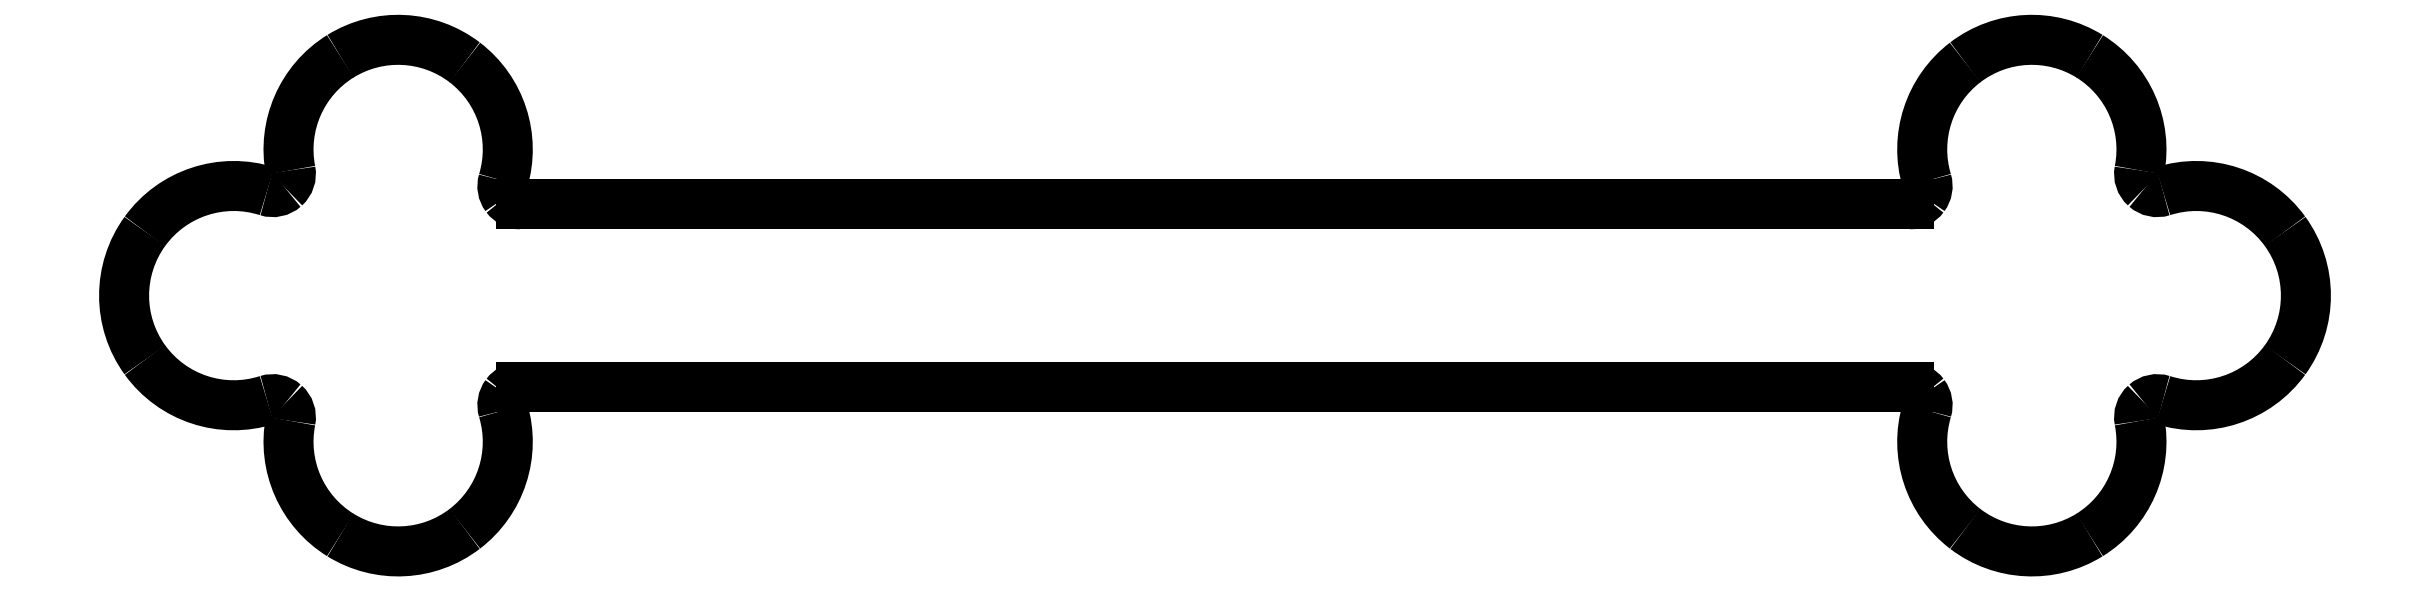
<metadata>
{"format":"dxf","ext":"dxf","renderer":"ezdxf+matplotlib","layout":"modelspace","background":"white","min_lineweight":24,"dpi":150}
</metadata>
<code>
0
SECTION
2
ENTITIES
0
SPLINE
8
0
70
8
71
3
72
8
73
4
74
0
40
0
40
0
40
0
40
0
40
1
40
1
40
1
40
1
10
530.2
20
-82.94
30
0
10
536.7
20
-85.02
30
0
10
543.8
20
-82.68
30
0
10
547.9
20
-77.12
30
0
0
SPLINE
8
0
70
8
71
3
72
8
73
4
74
0
40
0
40
0
40
0
40
0
40
1
40
1
40
1
40
1
10
547.9
20
-77.12
30
0
10
551.9
20
-71.57
30
0
10
551.9
20
-64.06
30
0
10
547.9
20
-58.5
30
0
0
SPLINE
8
0
70
8
71
3
72
8
73
4
74
0
40
0
40
0
40
0
40
0
40
1
40
1
40
1
40
1
10
547.9
20
-58.5
30
0
10
543.8
20
-52.95
30
0
10
536.7
20
-50.6
30
0
10
530.2
20
-52.69
30
0
0
SPLINE
8
0
70
8
71
3
72
8
73
4
74
0
40
0
40
0
40
0
40
0
40
1
40
1
40
1
40
1
10
530.2
20
-52.69
30
0
10
529.3
20
-52.97
30
0
10
528.3
20
-52.77
30
0
10
527.6
20
-52.15
30
0
0
SPLINE
8
0
70
8
71
3
72
8
73
4
74
0
40
0
40
0
40
0
40
0
40
1
40
1
40
1
40
1
10
527.6
20
-52.15
30
0
10
526.9
20
-51.52
30
0
10
526.6
20
-50.58
30
0
10
526.8
20
-49.66
30
0
0
SPLINE
8
0
70
8
71
3
72
8
73
4
74
0
40
0
40
0
40
0
40
0
40
1
40
1
40
1
40
1
10
526.8
20
-49.66
30
0
10
528
20
-43.19
30
0
10
525.2
20
-36.62
30
0
10
519.6
20
-33.15
30
0
0
SPLINE
8
0
70
8
71
3
72
8
73
4
74
0
40
0
40
0
40
0
40
0
40
1
40
1
40
1
40
1
10
519.6
20
-33.15
30
0
10
514
20
-29.68
30
0
10
506.8
20
-30.03
30
0
10
501.6
20
-34.04
30
0
0
SPLINE
8
0
70
8
71
3
72
8
73
4
74
0
40
0
40
0
40
0
40
0
40
1
40
1
40
1
40
1
10
501.6
20
-34.04
30
0
10
496.3
20
-38.04
30
0
10
494.1
20
-44.86
30
0
10
496
20
-51.18
30
0
0
SPLINE
8
0
70
8
71
3
72
8
73
4
74
0
40
0
40
0
40
0
40
0
40
1
40
1
40
1
40
1
10
496
20
-51.18
30
0
10
496.2
20
-51.98
30
0
10
496.1
20
-52.85
30
0
10
495.6
20
-53.52
30
0
0
SPLINE
8
0
70
8
71
3
72
8
73
4
74
0
40
0
40
0
40
0
40
0
40
1
40
1
40
1
40
1
10
495.6
20
-53.52
30
0
10
495.1
20
-54.19
30
0
10
494.3
20
-54.58
30
0
10
493.4
20
-54.58
30
0
0
LINE
8
0
10
493.4
20
-54.58
30
0
11
472.3
21
-54.58
31
0
0
LINE
8
0
10
472.3
20
-54.58
30
0
11
313.5
21
-54.58
31
0
0
LINE
8
0
10
313.5
20
-54.58
30
0
11
292.4
21
-54.58
31
0
0
SPLINE
8
0
70
8
71
3
72
8
73
4
74
0
40
0
40
0
40
0
40
0
40
1
40
1
40
1
40
1
10
292.4
20
-54.58
30
0
10
291.5
20
-54.58
30
0
10
290.7
20
-54.19
30
0
10
290.2
20
-53.52
30
0
0
SPLINE
8
0
70
8
71
3
72
8
73
4
74
0
40
0
40
0
40
0
40
0
40
1
40
1
40
1
40
1
10
290.2
20
-53.52
30
0
10
289.7
20
-52.85
30
0
10
289.6
20
-51.98
30
0
10
289.8
20
-51.18
30
0
0
SPLINE
8
0
70
8
71
3
72
8
73
4
74
0
40
0
40
0
40
0
40
0
40
1
40
1
40
1
40
1
10
289.8
20
-51.18
30
0
10
291.7
20
-44.86
30
0
10
289.5
20
-38.04
30
0
10
284.3
20
-34.04
30
0
0
SPLINE
8
0
70
8
71
3
72
8
73
4
74
0
40
0
40
0
40
0
40
0
40
1
40
1
40
1
40
1
10
284.3
20
-34.04
30
0
10
279
20
-30.03
30
0
10
271.9
20
-29.68
30
0
10
266.3
20
-33.15
30
0
0
SPLINE
8
0
70
8
71
3
72
8
73
4
74
0
40
0
40
0
40
0
40
0
40
1
40
1
40
1
40
1
10
266.3
20
-33.15
30
0
10
260.7
20
-36.62
30
0
10
257.8
20
-43.19
30
0
10
259
20
-49.66
30
0
0
SPLINE
8
0
70
8
71
3
72
8
73
4
74
0
40
0
40
0
40
0
40
0
40
1
40
1
40
1
40
1
10
259
20
-49.66
30
0
10
259.2
20
-50.58
30
0
10
258.9
20
-51.52
30
0
10
258.2
20
-52.15
30
0
0
SPLINE
8
0
70
8
71
3
72
8
73
4
74
0
40
0
40
0
40
0
40
0
40
1
40
1
40
1
40
1
10
258.2
20
-52.15
30
0
10
257.5
20
-52.77
30
0
10
256.5
20
-52.97
30
0
10
255.6
20
-52.69
30
0
0
SPLINE
8
0
70
8
71
3
72
8
73
4
74
0
40
0
40
0
40
0
40
0
40
1
40
1
40
1
40
1
10
255.6
20
-52.69
30
0
10
249.1
20
-50.6
30
0
10
242
20
-52.95
30
0
10
237.9
20
-58.5
30
0
0
SPLINE
8
0
70
8
71
3
72
8
73
4
74
0
40
0
40
0
40
0
40
0
40
1
40
1
40
1
40
1
10
237.9
20
-58.5
30
0
10
233.9
20
-64.06
30
0
10
233.9
20
-71.57
30
0
10
237.9
20
-77.12
30
0
0
SPLINE
8
0
70
8
71
3
72
8
73
4
74
0
40
0
40
0
40
0
40
0
40
1
40
1
40
1
40
1
10
237.9
20
-77.12
30
0
10
242
20
-82.68
30
0
10
249.1
20
-85.02
30
0
10
255.6
20
-82.94
30
0
0
SPLINE
8
0
70
8
71
3
72
8
73
4
74
0
40
0
40
0
40
0
40
0
40
1
40
1
40
1
40
1
10
255.6
20
-82.94
30
0
10
256.5
20
-82.65
30
0
10
257.5
20
-82.86
30
0
10
258.2
20
-83.48
30
0
0
SPLINE
8
0
70
8
71
3
72
8
73
4
74
0
40
0
40
0
40
0
40
0
40
1
40
1
40
1
40
1
10
258.2
20
-83.48
30
0
10
258.9
20
-84.1
30
0
10
259.2
20
-85.04
30
0
10
259
20
-85.96
30
0
0
SPLINE
8
0
70
8
71
3
72
8
73
4
74
0
40
0
40
0
40
0
40
0
40
1
40
1
40
1
40
1
10
259
20
-85.96
30
0
10
257.8
20
-92.43
30
0
10
260.7
20
-99
30
0
10
266.3
20
-102.5
30
0
0
SPLINE
8
0
70
8
71
3
72
8
73
4
74
0
40
0
40
0
40
0
40
0
40
1
40
1
40
1
40
1
10
266.3
20
-102.5
30
0
10
271.9
20
-105.9
30
0
10
279
20
-105.6
30
0
10
284.3
20
-101.6
30
0
0
SPLINE
8
0
70
8
71
3
72
8
73
4
74
0
40
0
40
0
40
0
40
0
40
1
40
1
40
1
40
1
10
284.3
20
-101.6
30
0
10
289.5
20
-97.58
30
0
10
291.7
20
-90.76
30
0
10
289.8
20
-84.44
30
0
0
SPLINE
8
0
70
8
71
3
72
8
73
4
74
0
40
0
40
0
40
0
40
0
40
1
40
1
40
1
40
1
10
289.8
20
-84.44
30
0
10
289.6
20
-83.64
30
0
10
289.7
20
-82.78
30
0
10
290.2
20
-82.11
30
0
0
SPLINE
8
0
70
8
71
3
72
8
73
4
74
0
40
0
40
0
40
0
40
0
40
1
40
1
40
1
40
1
10
290.2
20
-82.11
30
0
10
290.7
20
-81.44
30
0
10
291.5
20
-81.04
30
0
10
292.4
20
-81.04
30
0
0
LINE
8
0
10
292.4
20
-81.04
30
0
11
313.5
21
-81.04
31
0
0
LINE
8
0
10
313.5
20
-81.04
30
0
11
472.3
21
-81.04
31
0
0
LINE
8
0
10
472.3
20
-81.04
30
0
11
493.4
21
-81.04
31
0
0
SPLINE
8
0
70
8
71
3
72
8
73
4
74
0
40
0
40
0
40
0
40
0
40
1
40
1
40
1
40
1
10
493.4
20
-81.04
30
0
10
494.3
20
-81.04
30
0
10
495.1
20
-81.44
30
0
10
495.6
20
-82.11
30
0
0
SPLINE
8
0
70
8
71
3
72
8
73
4
74
0
40
0
40
0
40
0
40
0
40
1
40
1
40
1
40
1
10
495.6
20
-82.11
30
0
10
496.1
20
-82.78
30
0
10
496.2
20
-83.64
30
0
10
496
20
-84.44
30
0
0
SPLINE
8
0
70
8
71
3
72
8
73
4
74
0
40
0
40
0
40
0
40
0
40
1
40
1
40
1
40
1
10
496
20
-84.44
30
0
10
494.1
20
-90.76
30
0
10
496.3
20
-97.58
30
0
10
501.6
20
-101.6
30
0
0
SPLINE
8
0
70
8
71
3
72
8
73
4
74
0
40
0
40
0
40
0
40
0
40
1
40
1
40
1
40
1
10
501.6
20
-101.6
30
0
10
506.8
20
-105.6
30
0
10
514
20
-105.9
30
0
10
519.6
20
-102.5
30
0
0
SPLINE
8
0
70
8
71
3
72
8
73
4
74
0
40
0
40
0
40
0
40
0
40
1
40
1
40
1
40
1
10
519.6
20
-102.5
30
0
10
525.2
20
-99
30
0
10
528
20
-92.43
30
0
10
526.8
20
-85.96
30
0
0
SPLINE
8
0
70
8
71
3
72
8
73
4
74
0
40
0
40
0
40
0
40
0
40
1
40
1
40
1
40
1
10
526.8
20
-85.96
30
0
10
526.6
20
-85.04
30
0
10
526.9
20
-84.1
30
0
10
527.6
20
-83.48
30
0
0
SPLINE
8
0
70
8
71
3
72
8
73
4
74
0
40
0
40
0
40
0
40
0
40
1
40
1
40
1
40
1
10
527.6
20
-83.48
30
0
10
528.3
20
-82.86
30
0
10
529.3
20
-82.65
30
0
10
530.2
20
-82.94
30
0
0
ENDSEC
0
EOF

</code>
